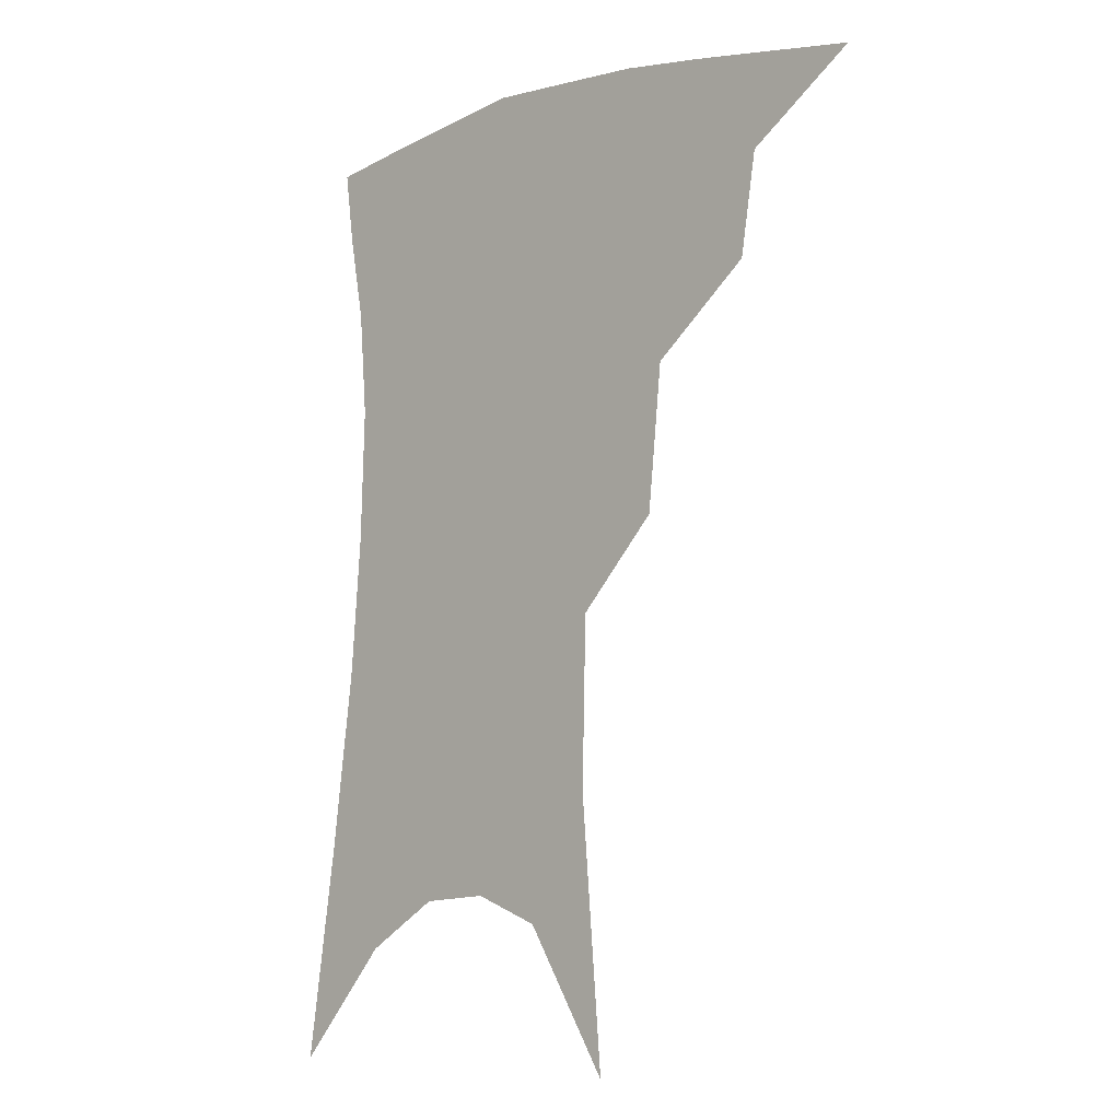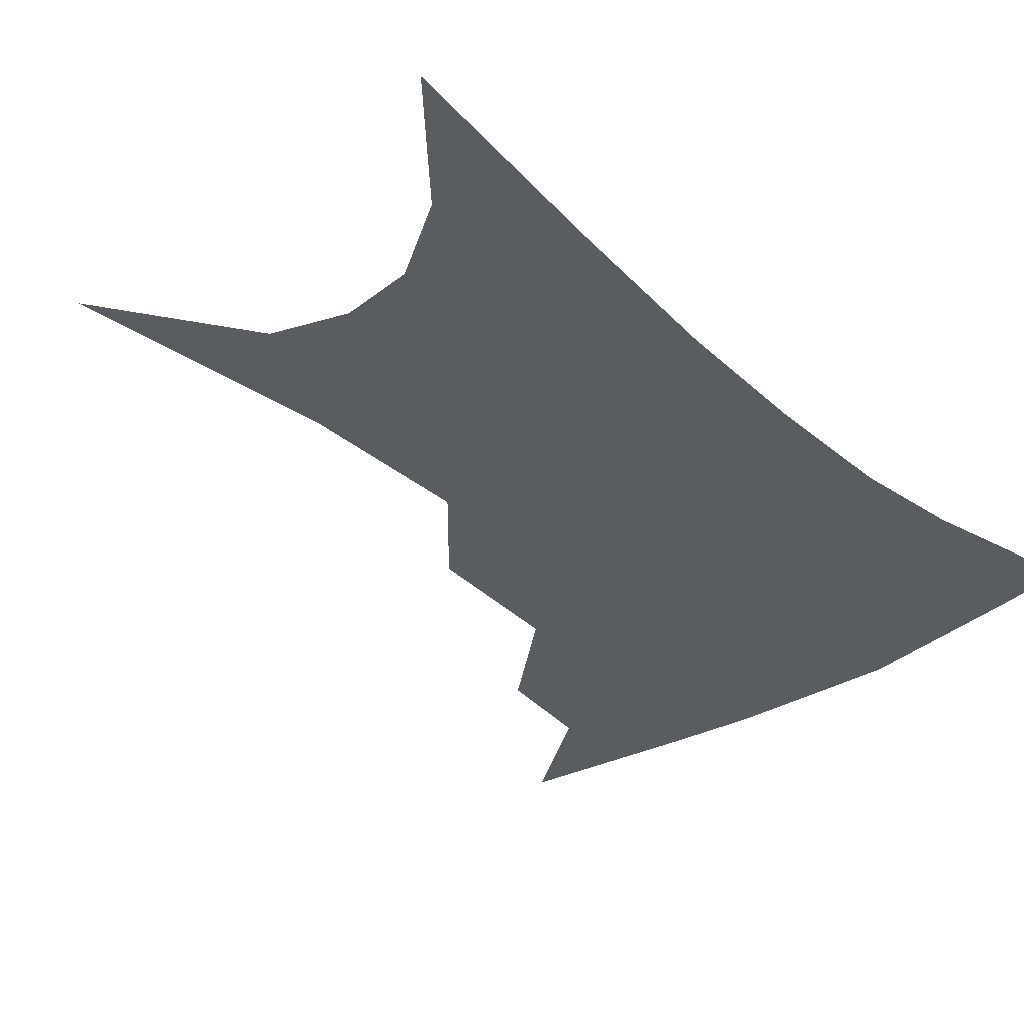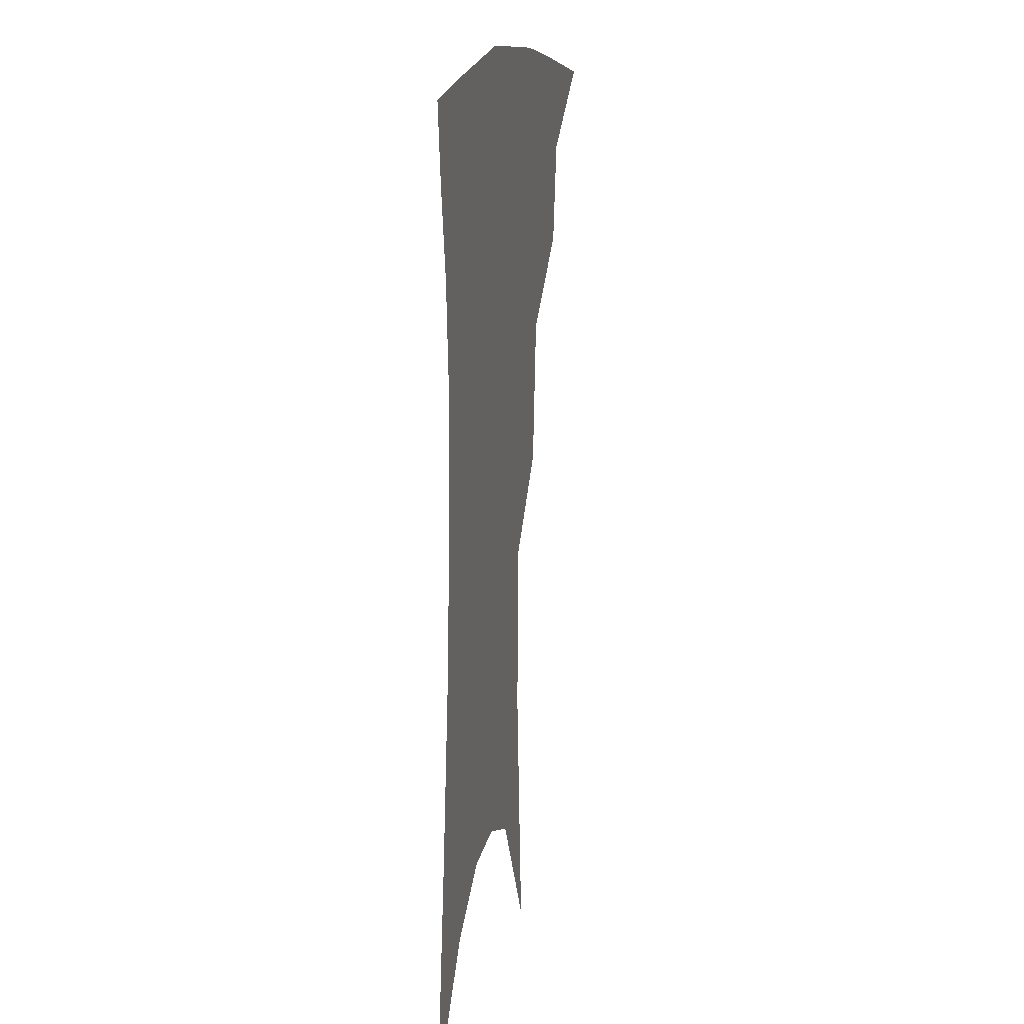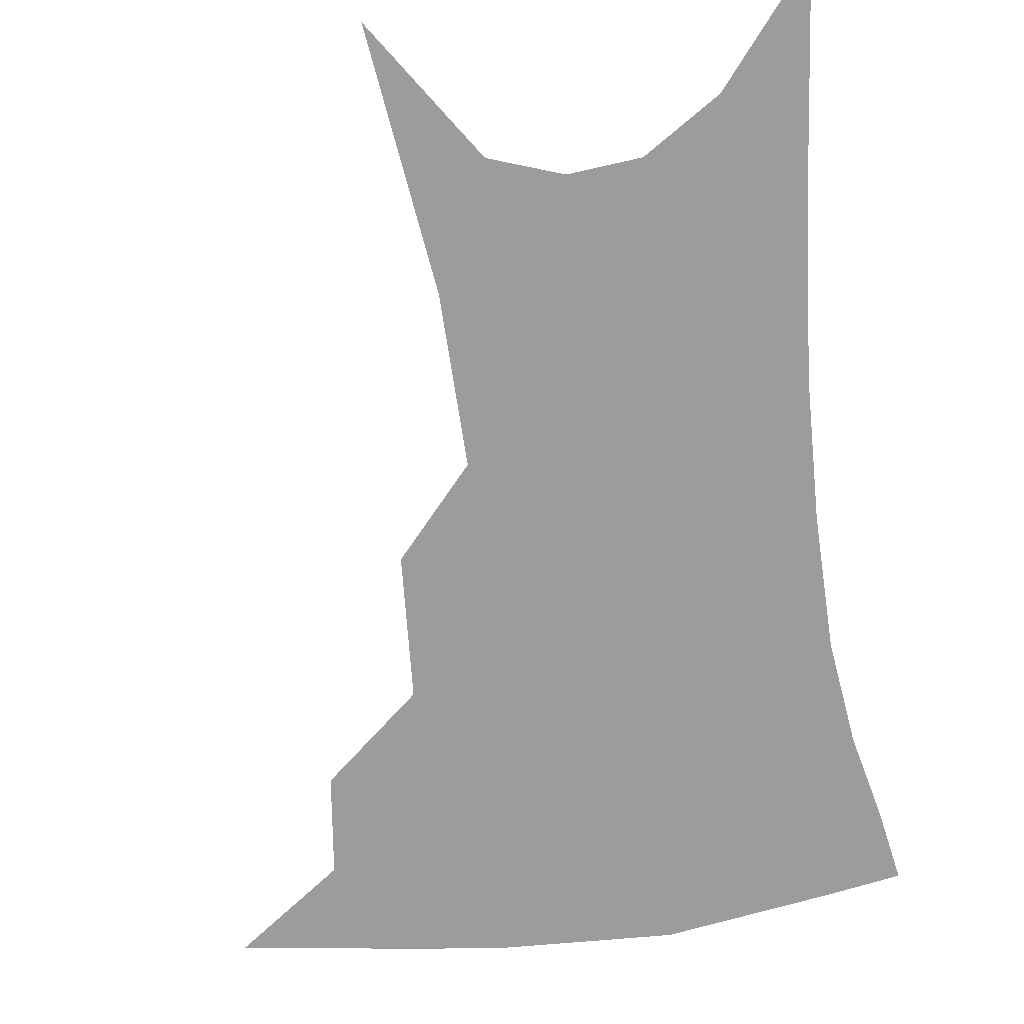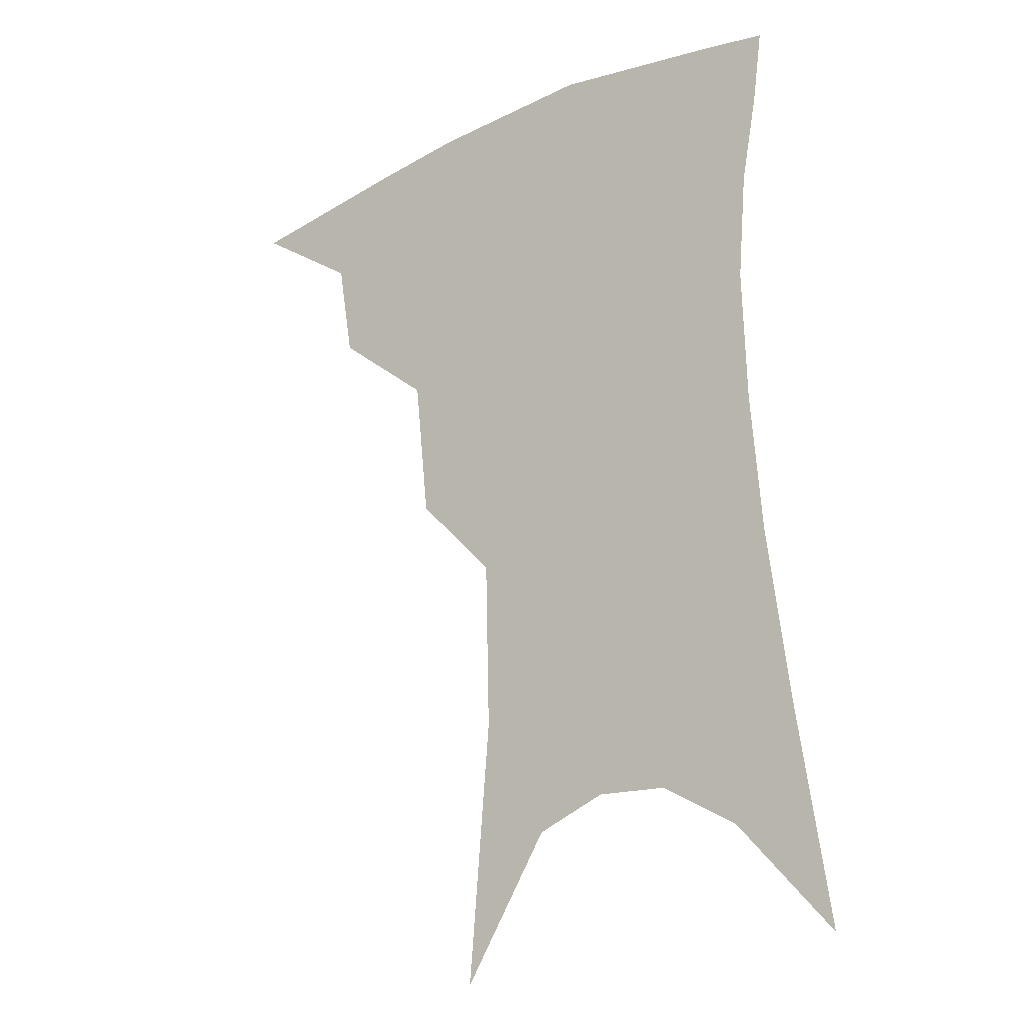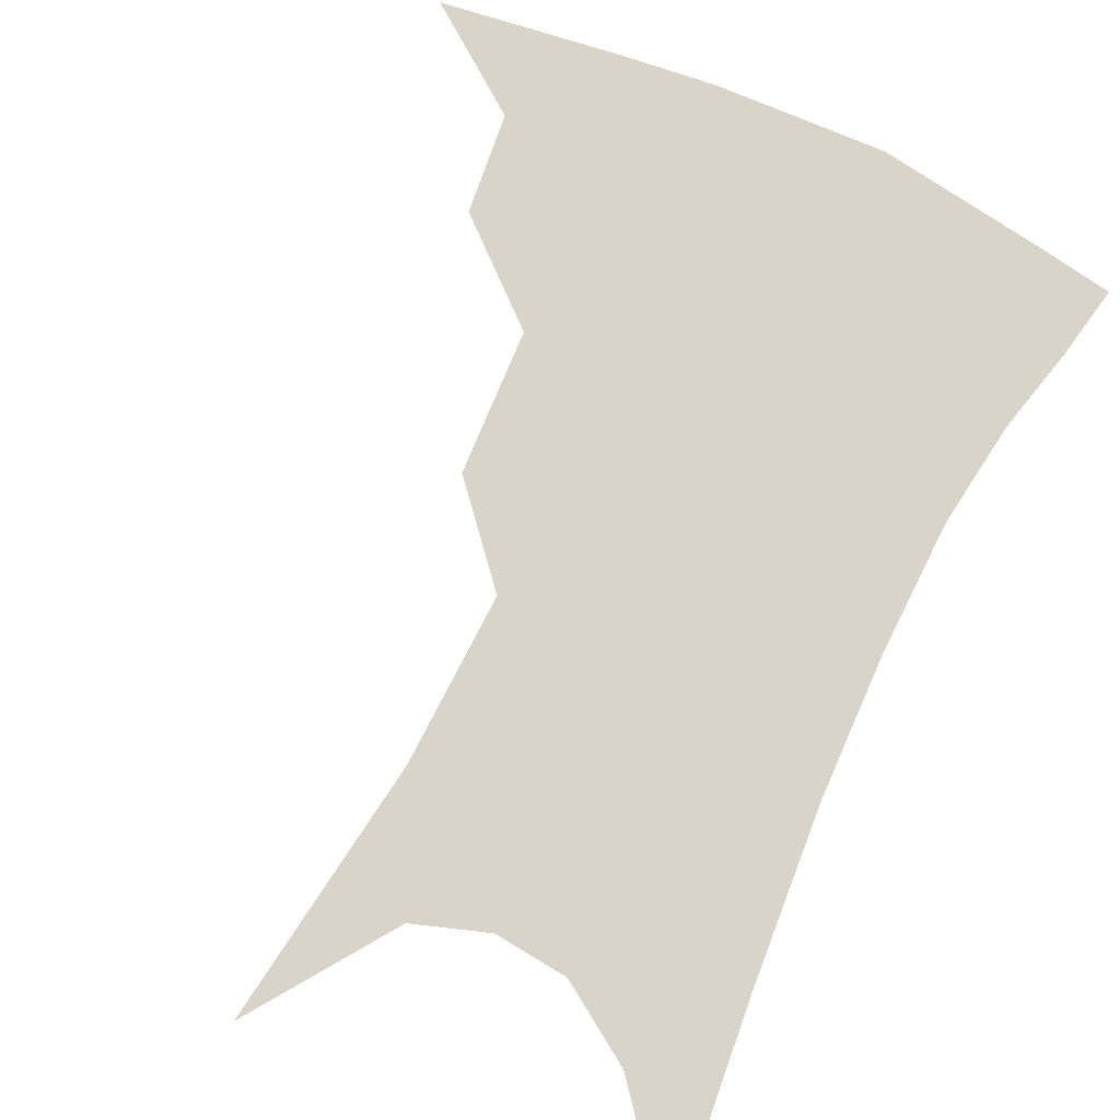
<metadata>
{"format":"obj","ext":"obj","renderer":"f3d","projection":"perspective","resolution":1024,"background":"white","views":[{"elev":-9.9,"azim":-136.0,"up":"+Y"},{"elev":-34.5,"azim":43.6,"up":"+Z"},{"elev":16.3,"azim":101.5,"up":"+Y"},{"elev":-70.1,"azim":10.1,"up":"+Z"},{"elev":-20.4,"azim":36.3,"up":"+Y"},{"elev":74.9,"azim":28.3,"up":"+Z"}]}
</metadata>
<code>
v 475.6 344 0
v 510.9 295.5 0
v 506.3 323.6 0
v 501.2 348.7 0
v 543.4 233.1 0
v 539.1 273.4 0
v 534.4 303.1 0
v 530.5 328.8 0
v 525.8 353.3 0
v 561.3 88.04 0
v 567.5 161.6 0
v 566.4 209.3 0
v 562.8 250.6 0
v 560 284 0
v 557.4 309.9 0
v 554.1 332.9 0
v 550.1 357.3 0
v 586 127.8 0
v 586.5 179.5 0
v 584.2 222.4 0
v 581.9 260 0
v 580.4 288.6 0
v 579.3 313.1 0
v 578.5 335.6 0
v 574.8 359.5 0
v 605.9 135.7 0
v 604.2 185.7 0
v 601.8 227.3 0
v 600.4 263.2 0
v 600.2 291.7 0
v 600.5 315.3 0
v 600.5 336.9 0
v 598.1 361.5 0
v 626.2 134.8 0
v 621.9 188.4 0
v 619.5 227.9 0
v 618.7 261.3 0
v 619.3 290.3 0
v 620.7 315 0
v 622.2 337 0
v 623.2 358.8 0
v 648.3 121.9 0
v 641.4 179.5 0
v 638.3 219.8 0
v 637.2 254.7 0
v 637.5 288.4 0
v 640.2 314.5 0
v 643.4 335.7 0
v 645.2 356.5 0
v 675.9 91.16 0
v 666.6 152.8 0
v 660.3 201.4 0
v 657.2 240.9 0
v 656 278.9 0
v 658.5 308.8 0
v 663 333.6 0
v 665.8 353.9 0
v 721 361 0
f 3 4 1
f 6 7 2
f 2 7 3
f 7 8 3
f 3 8 4
f 8 9 4
f 12 13 5
f 5 13 6
f 13 14 6
f 6 14 7
f 14 15 7
f 7 15 8
f 15 16 8
f 8 16 9
f 16 17 9
f 10 18 11
f 18 19 11
f 11 19 12
f 19 20 12
f 12 20 13
f 20 21 13
f 13 21 14
f 21 22 14
f 14 22 15
f 22 23 15
f 15 23 16
f 23 24 16
f 16 24 17
f 24 25 17
f 18 26 19
f 26 27 19
f 19 27 20
f 27 28 20
f 20 28 21
f 28 29 21
f 21 29 22
f 29 30 22
f 22 30 23
f 30 31 23
f 23 31 24
f 31 32 24
f 24 32 25
f 32 33 25
f 26 34 27
f 34 35 27
f 27 35 28
f 35 36 28
f 28 36 29
f 36 37 29
f 29 37 30
f 37 38 30
f 30 38 31
f 38 39 31
f 31 39 32
f 39 40 32
f 32 40 33
f 40 41 33
f 34 42 35
f 42 43 35
f 35 43 36
f 43 44 36
f 36 44 37
f 44 45 37
f 37 45 38
f 45 46 38
f 38 46 39
f 46 47 39
f 39 47 40
f 47 48 40
f 40 48 41
f 48 49 41
f 42 50 43
f 50 51 43
f 43 51 44
f 51 52 44
f 44 52 45
f 52 53 45
f 45 53 46
f 53 54 46
f 46 54 47
f 54 55 47
f 47 55 48
f 55 56 48
f 48 56 49
f 56 57 49

</code>
